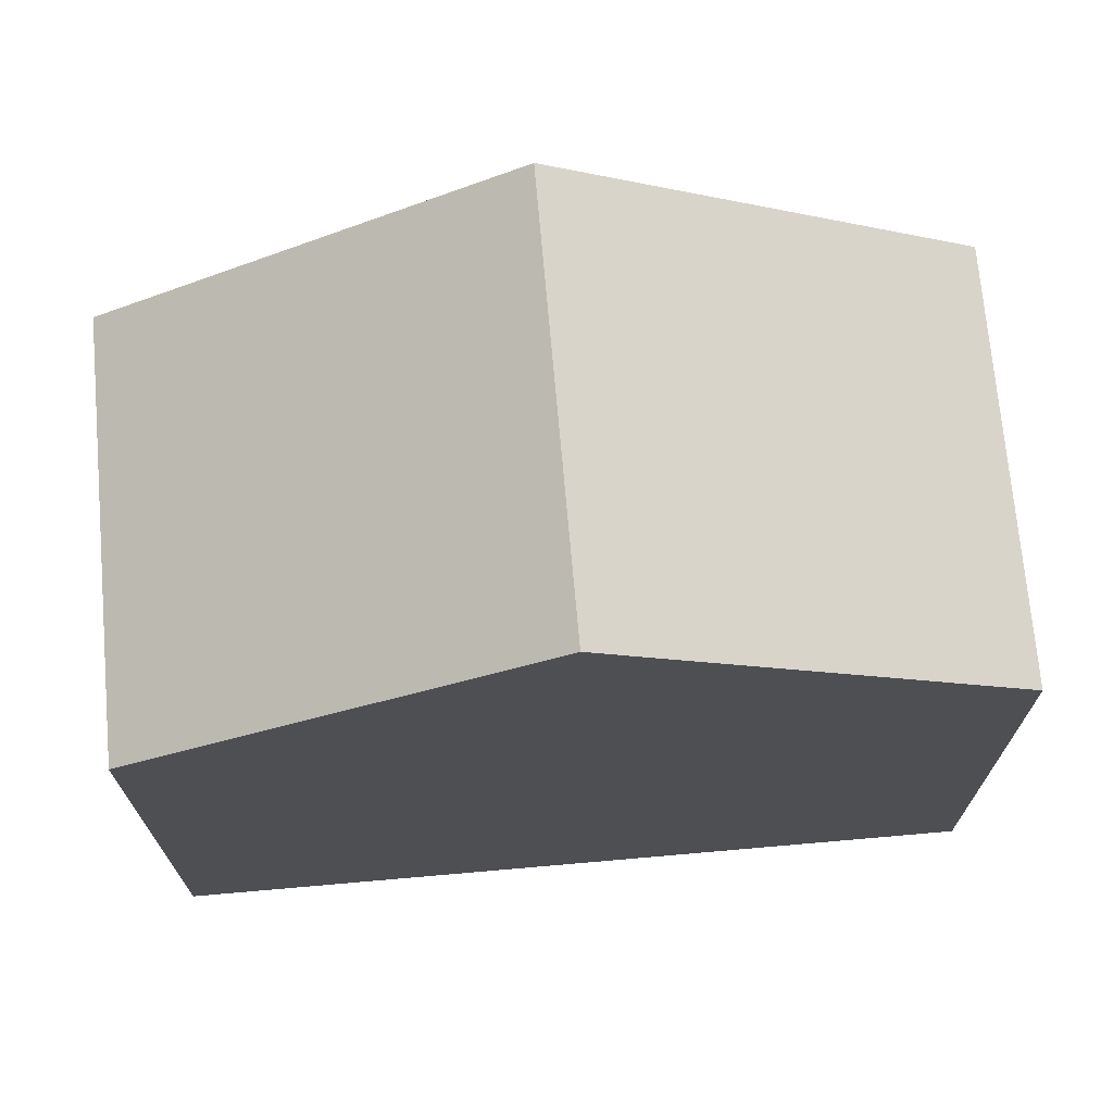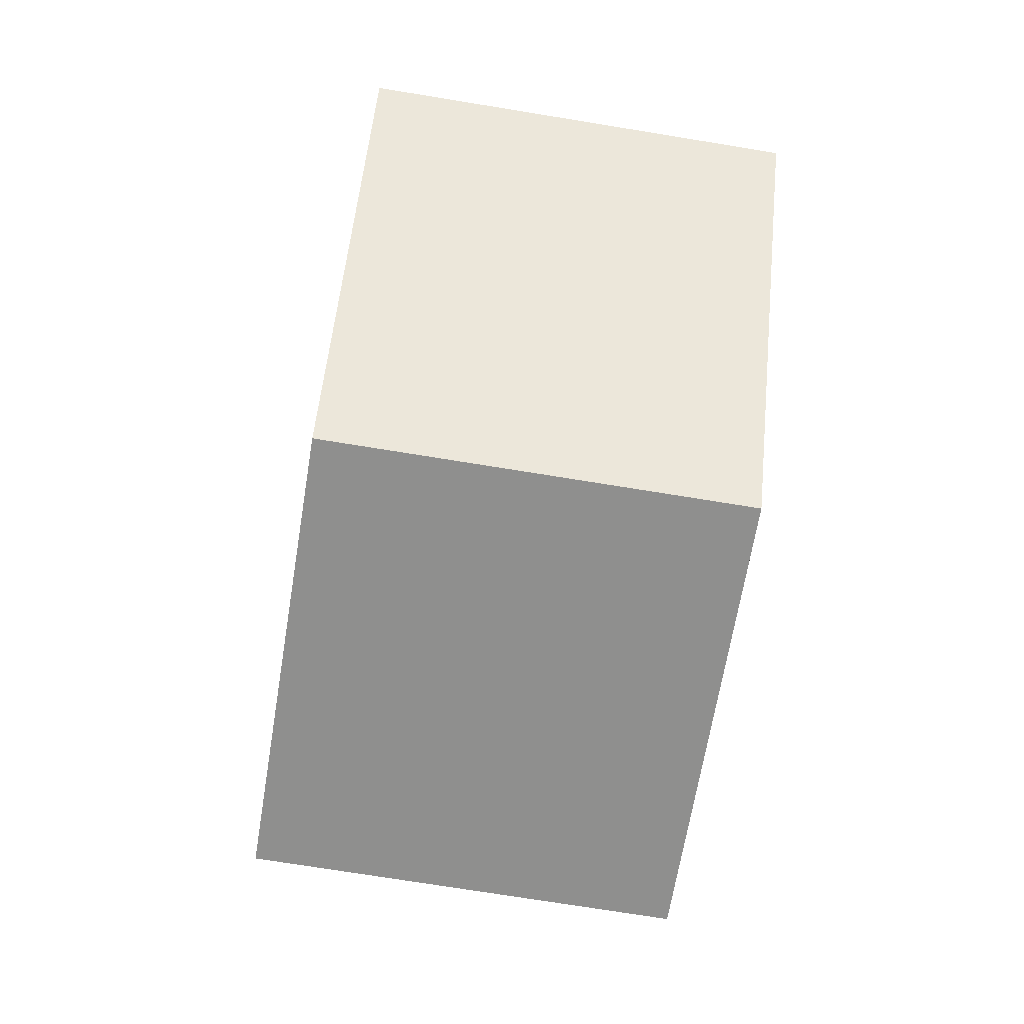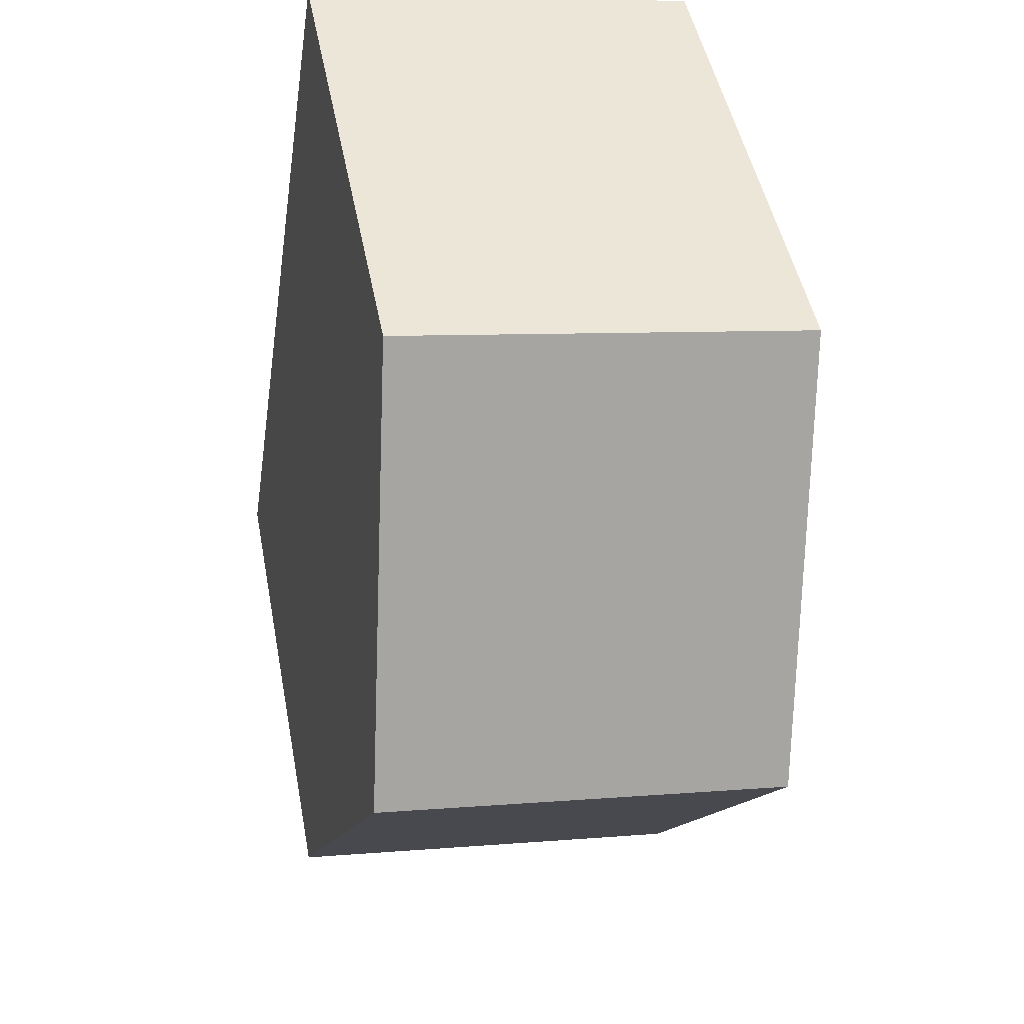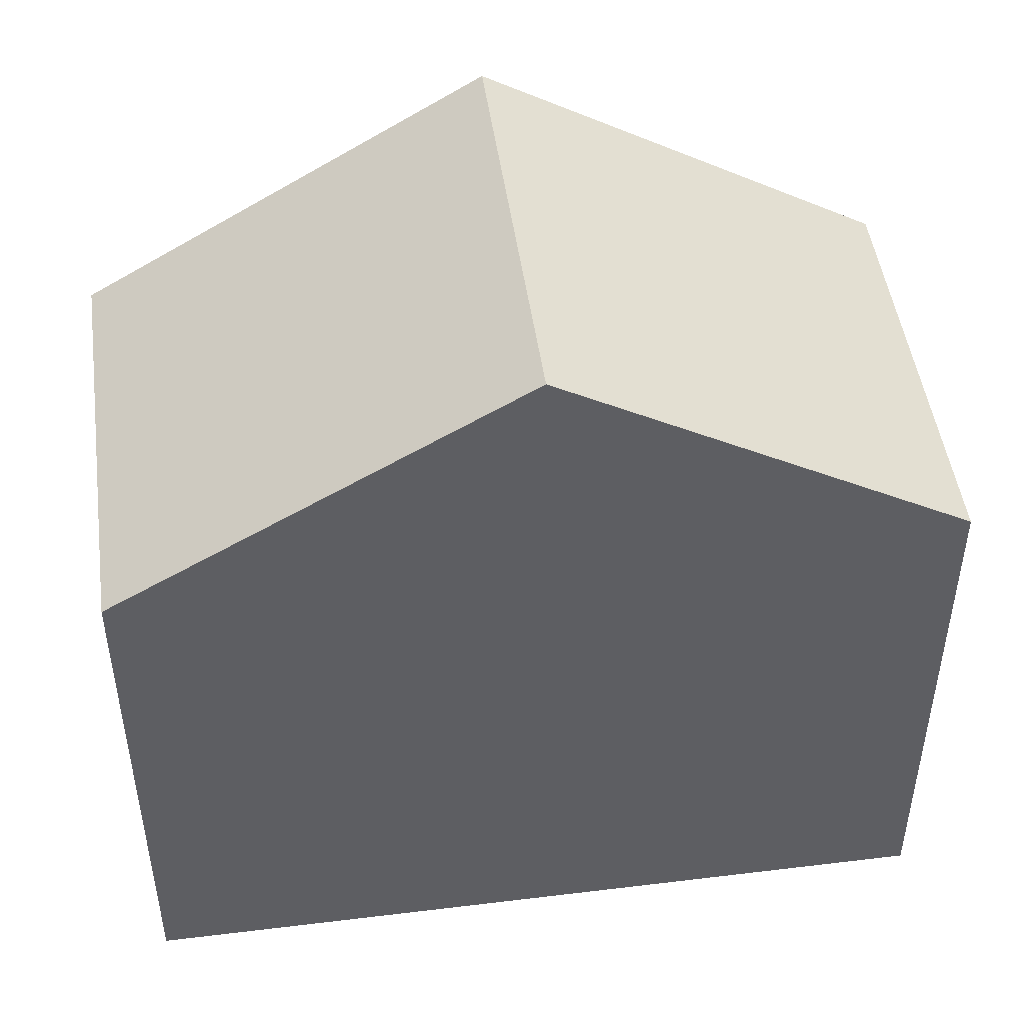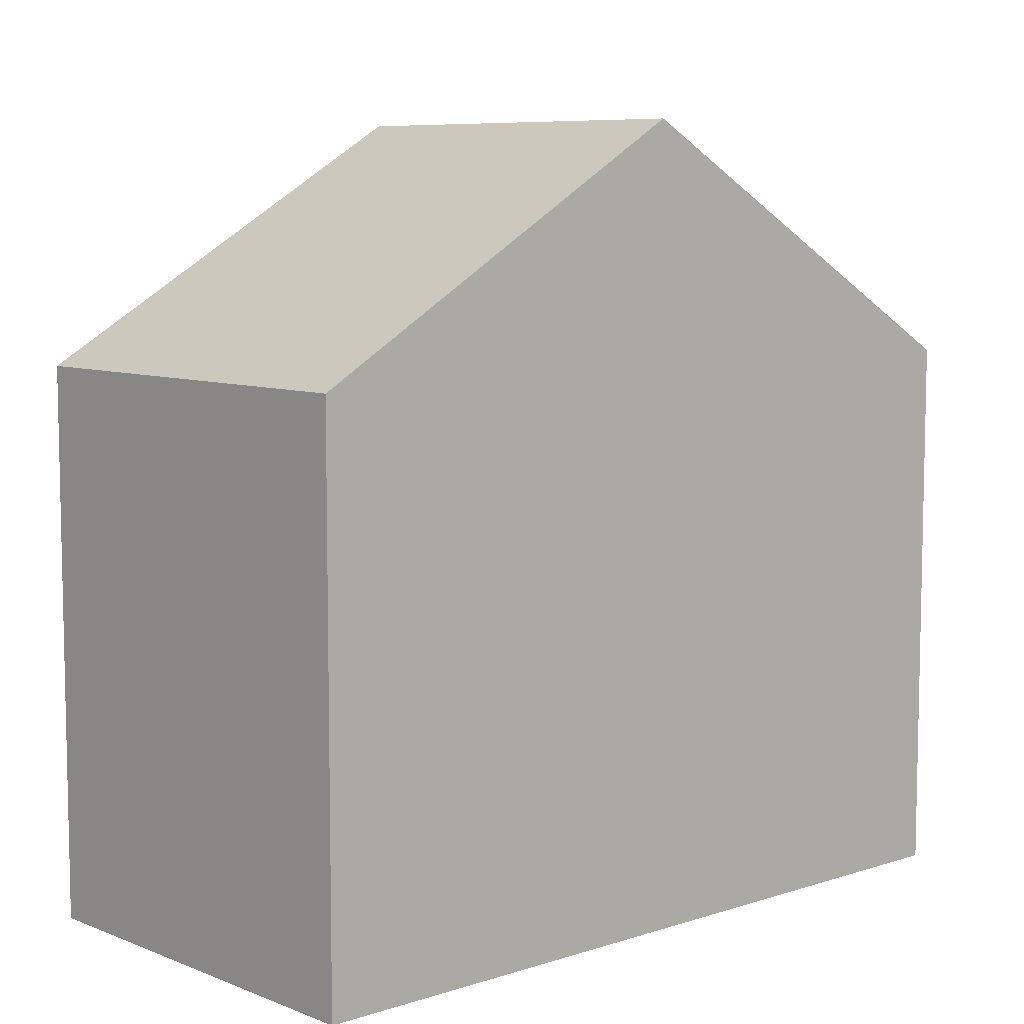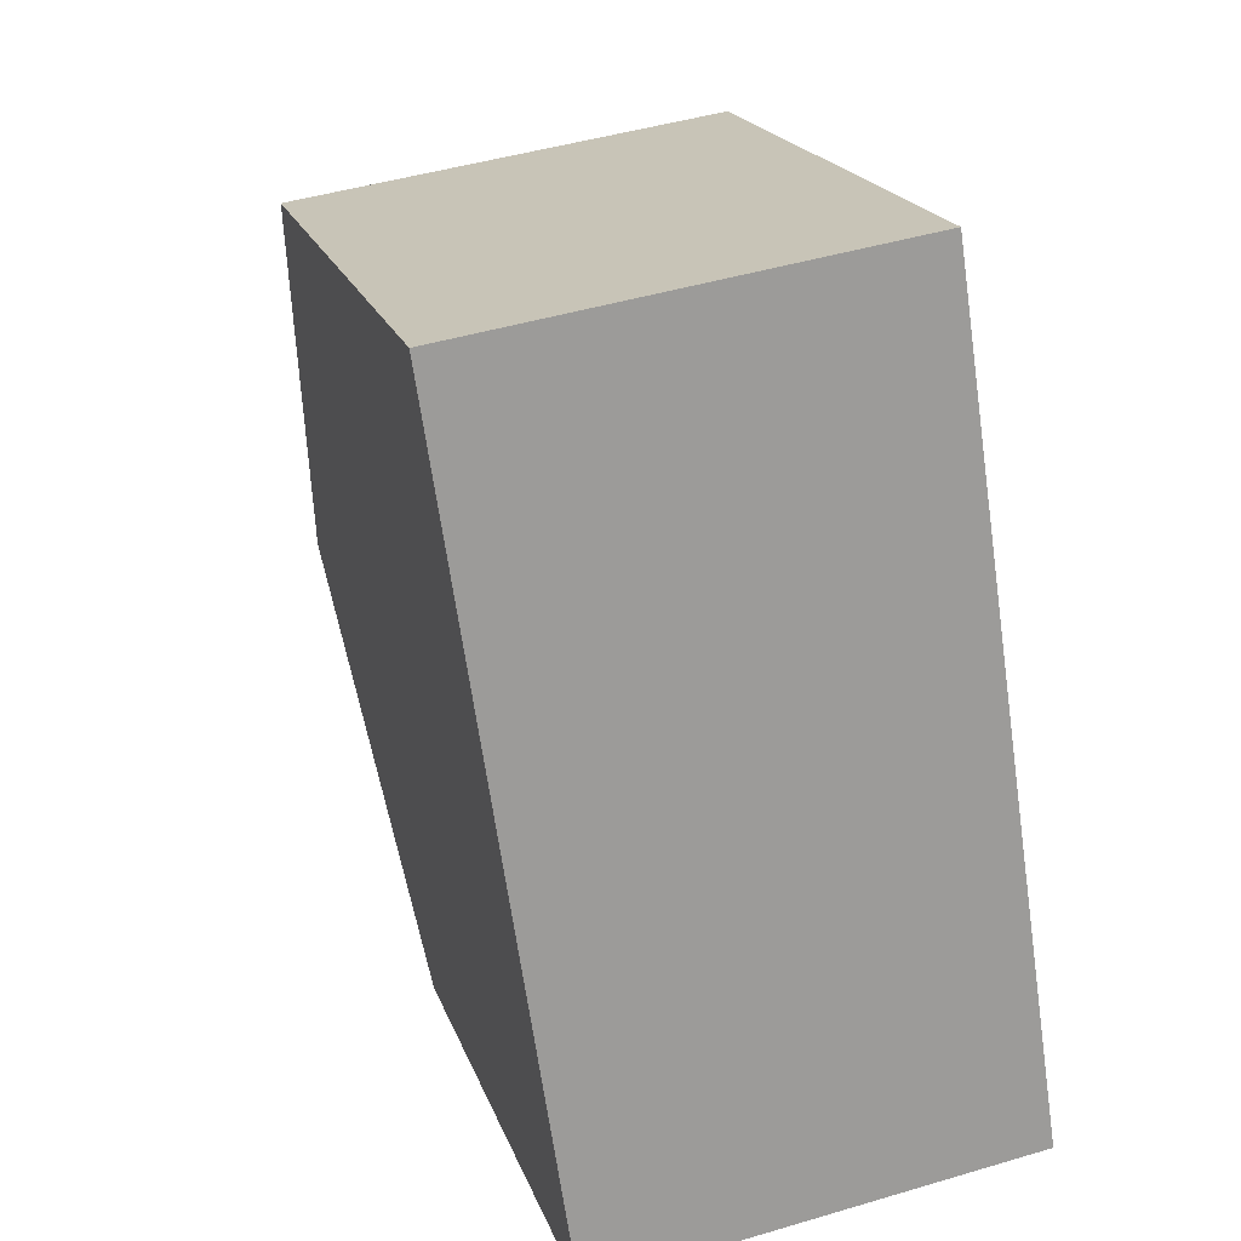
<metadata>
{"format":"obj","ext":"obj","renderer":"f3d","projection":"perspective","resolution":1024,"background":"white","views":[{"elev":71.4,"azim":76.4,"up":"+Y"},{"elev":-5.2,"azim":176.5,"up":"+Z"},{"elev":47.0,"azim":169.4,"up":"+Z"},{"elev":48.0,"azim":-106.4,"up":"+Y"},{"elev":7.7,"azim":39.2,"up":"+Y"},{"elev":19.7,"azim":-16.1,"up":"+Z"}]}
</metadata>
<code>
v  1.57 7.184 -10.37
v  6.224 10.25 -4.368
v  7.009 7.184 -9.556
v  0.785 10.25 -5.186
v  5.438 7.184 0.82
v  0 7.185 4.4e-16
v  0 0 0
v  5.438 -5.021e-17 0.82
v  6.224 2.675e-16 -4.368
v  7.009 5.851e-16 -9.556
v  1.57 6.352e-16 -10.37
v  0.785 3.176e-16 -5.186
g defaultobject
f 1 2 3
f 2 1 4
f 4 5 2
f 5 4 6
f 7 5 6
f 5 7 8
f 8 2 5
f 2 8 3
f 3 8 9
f 3 9 10
f 10 1 3
f 1 10 11
f 1 6 4
f 6 1 7
f 7 1 12
f 12 1 11
f 9 11 10
f 11 9 8
f 11 8 12
f 12 8 7

</code>
